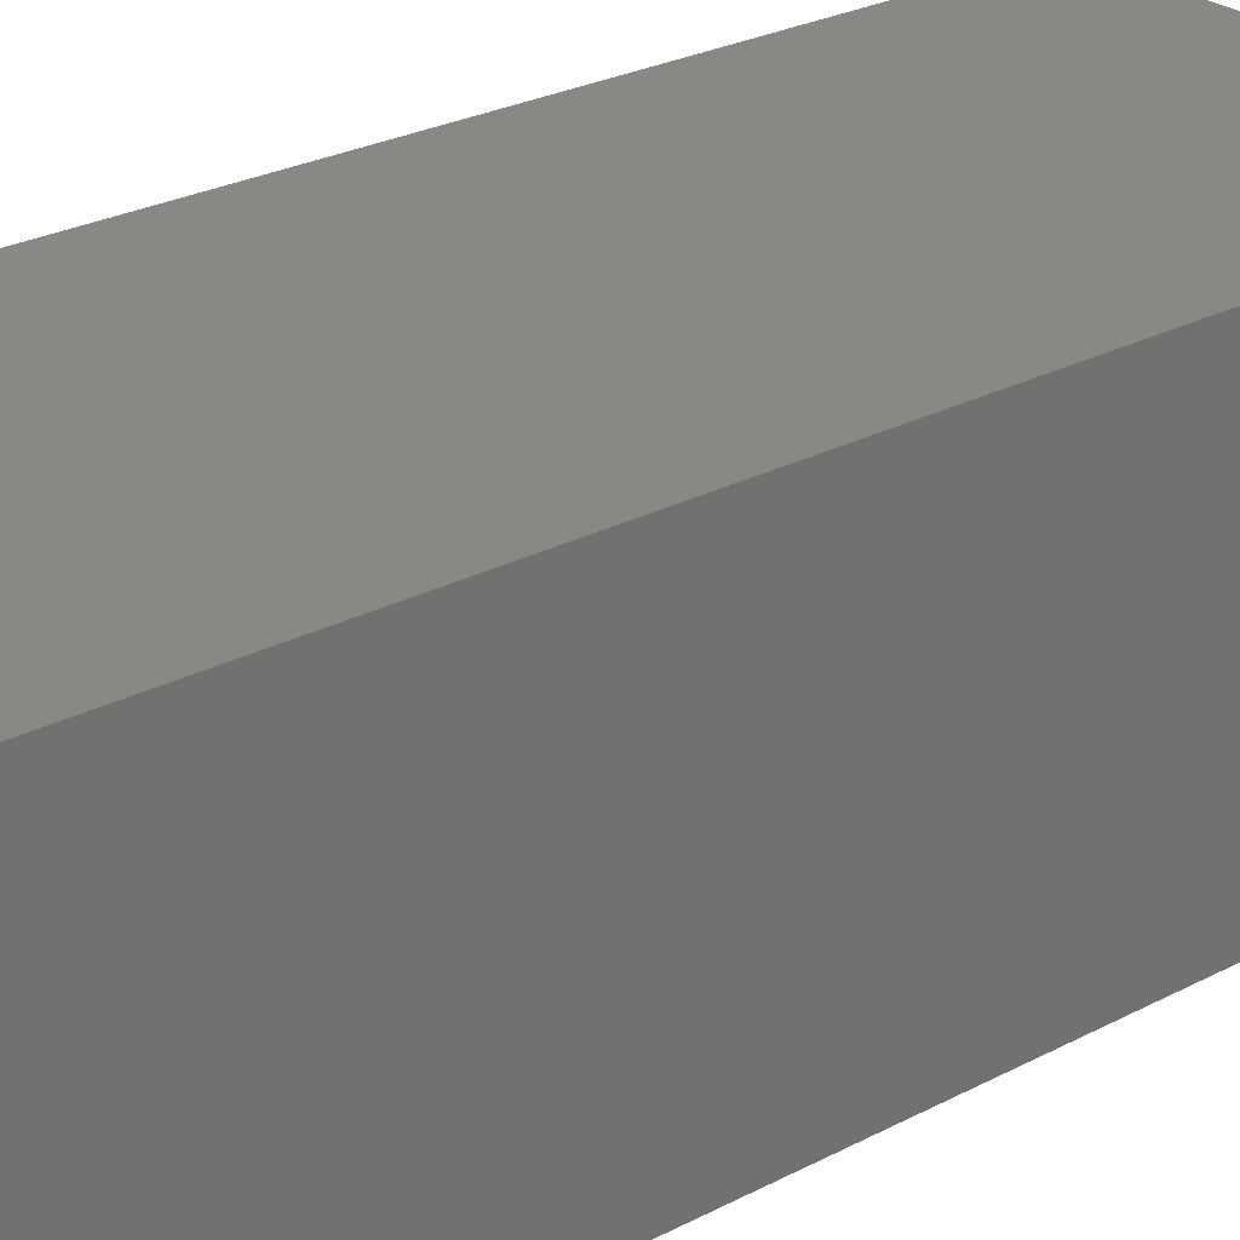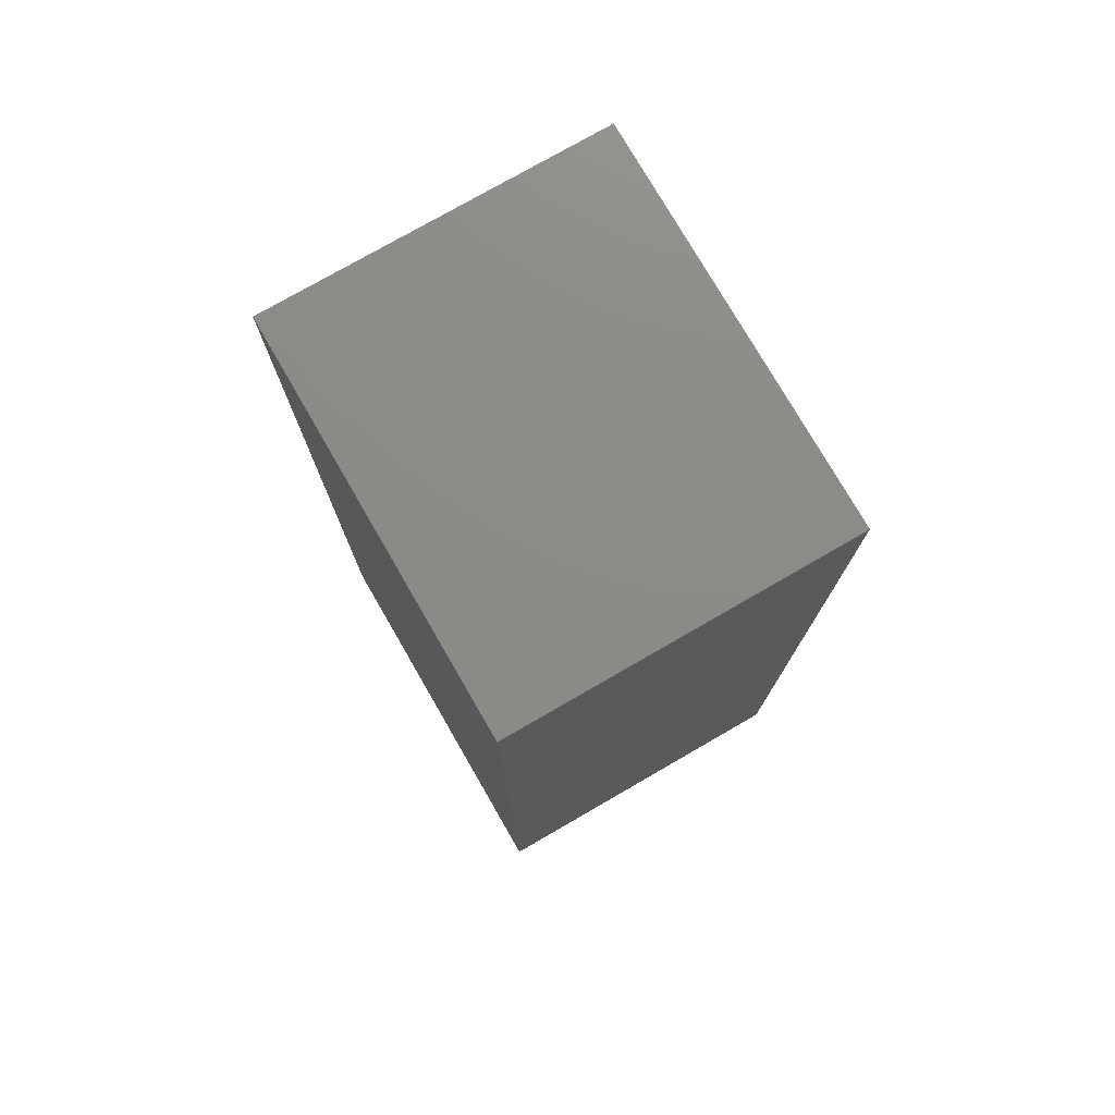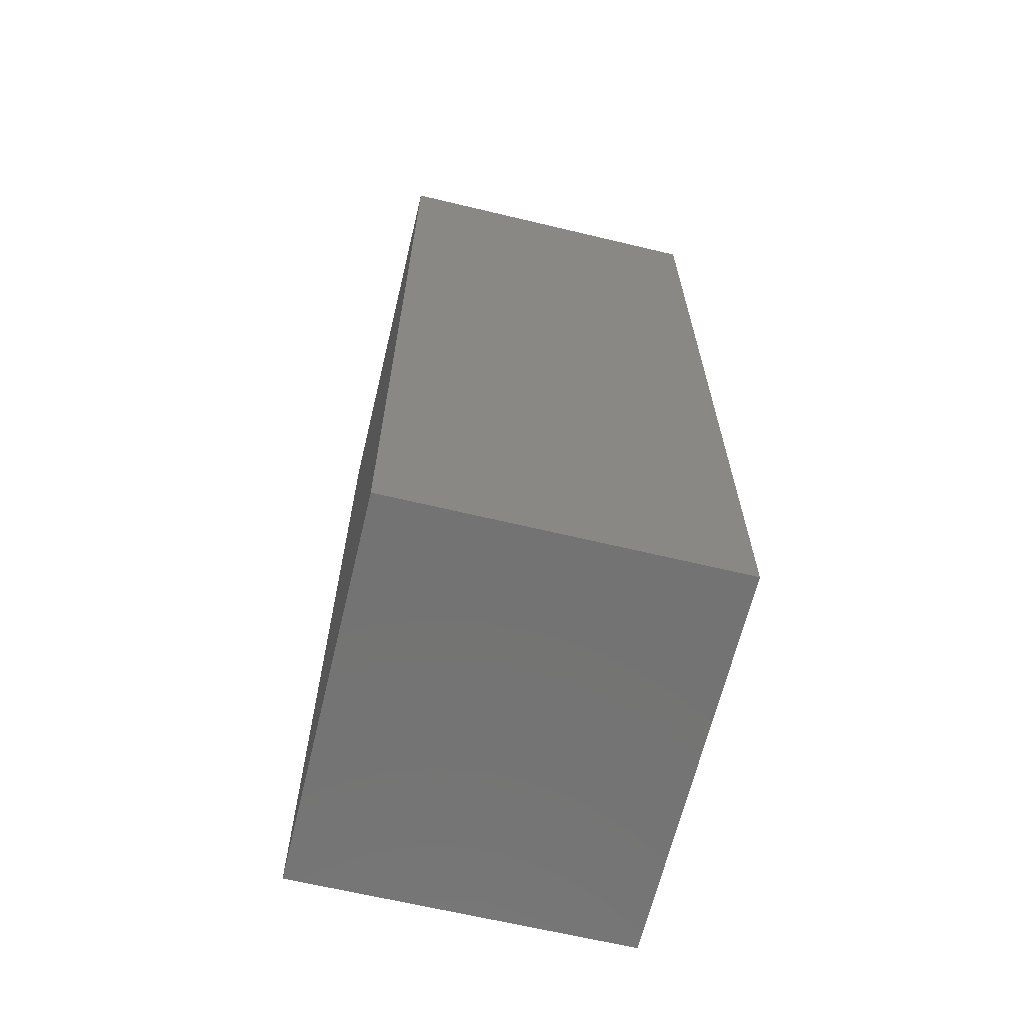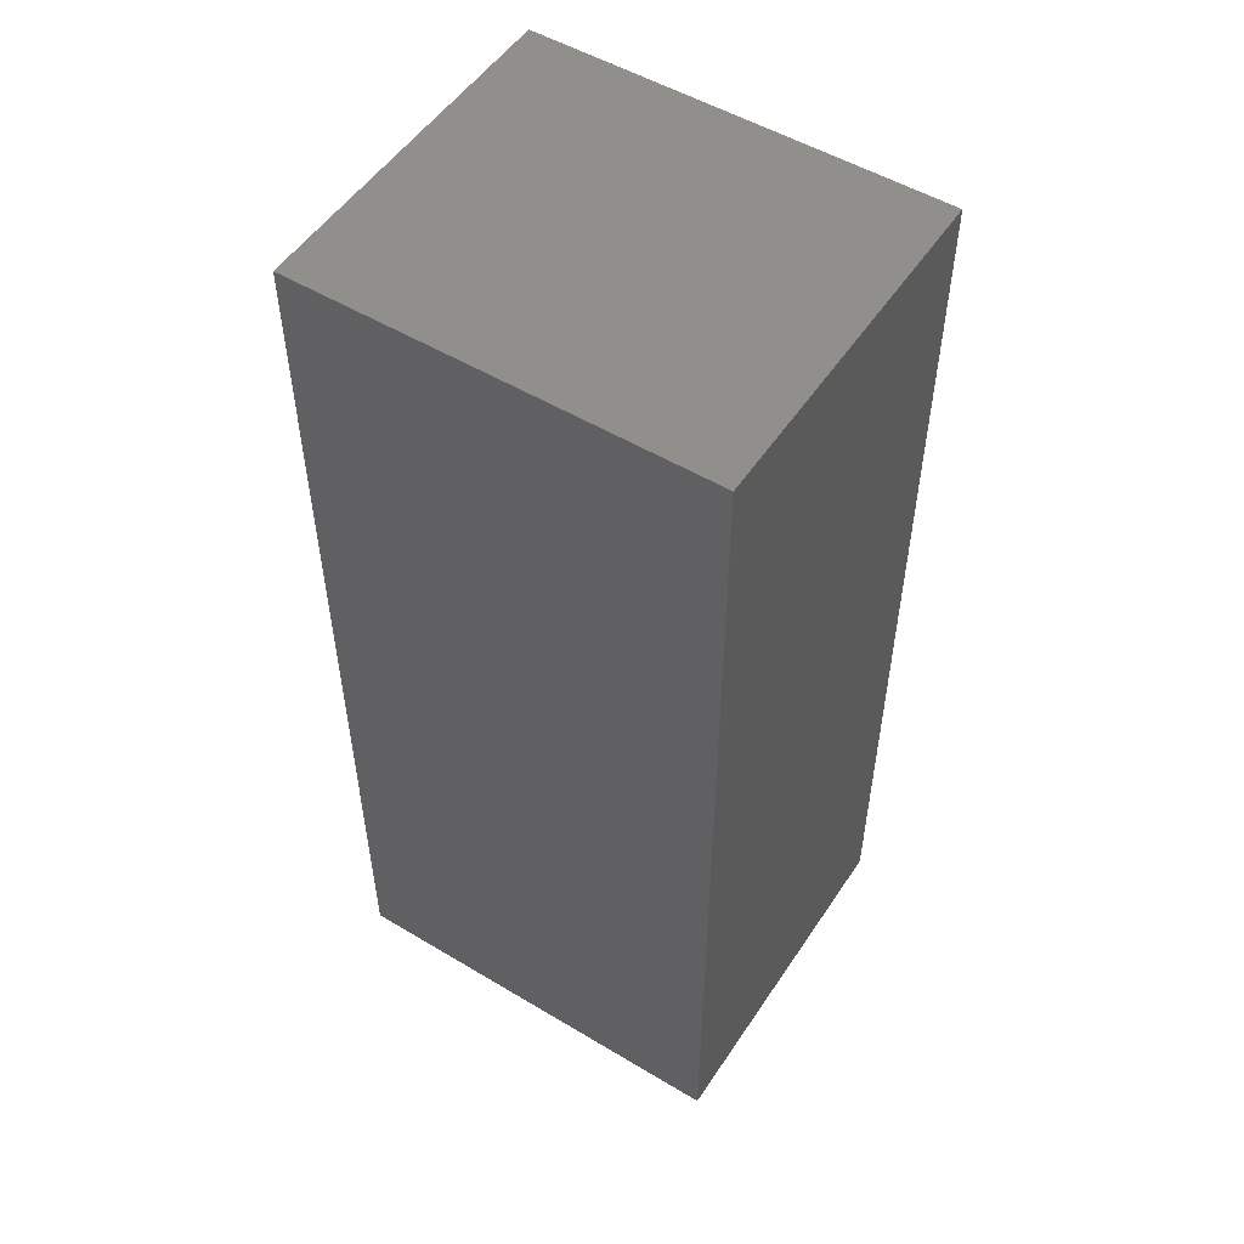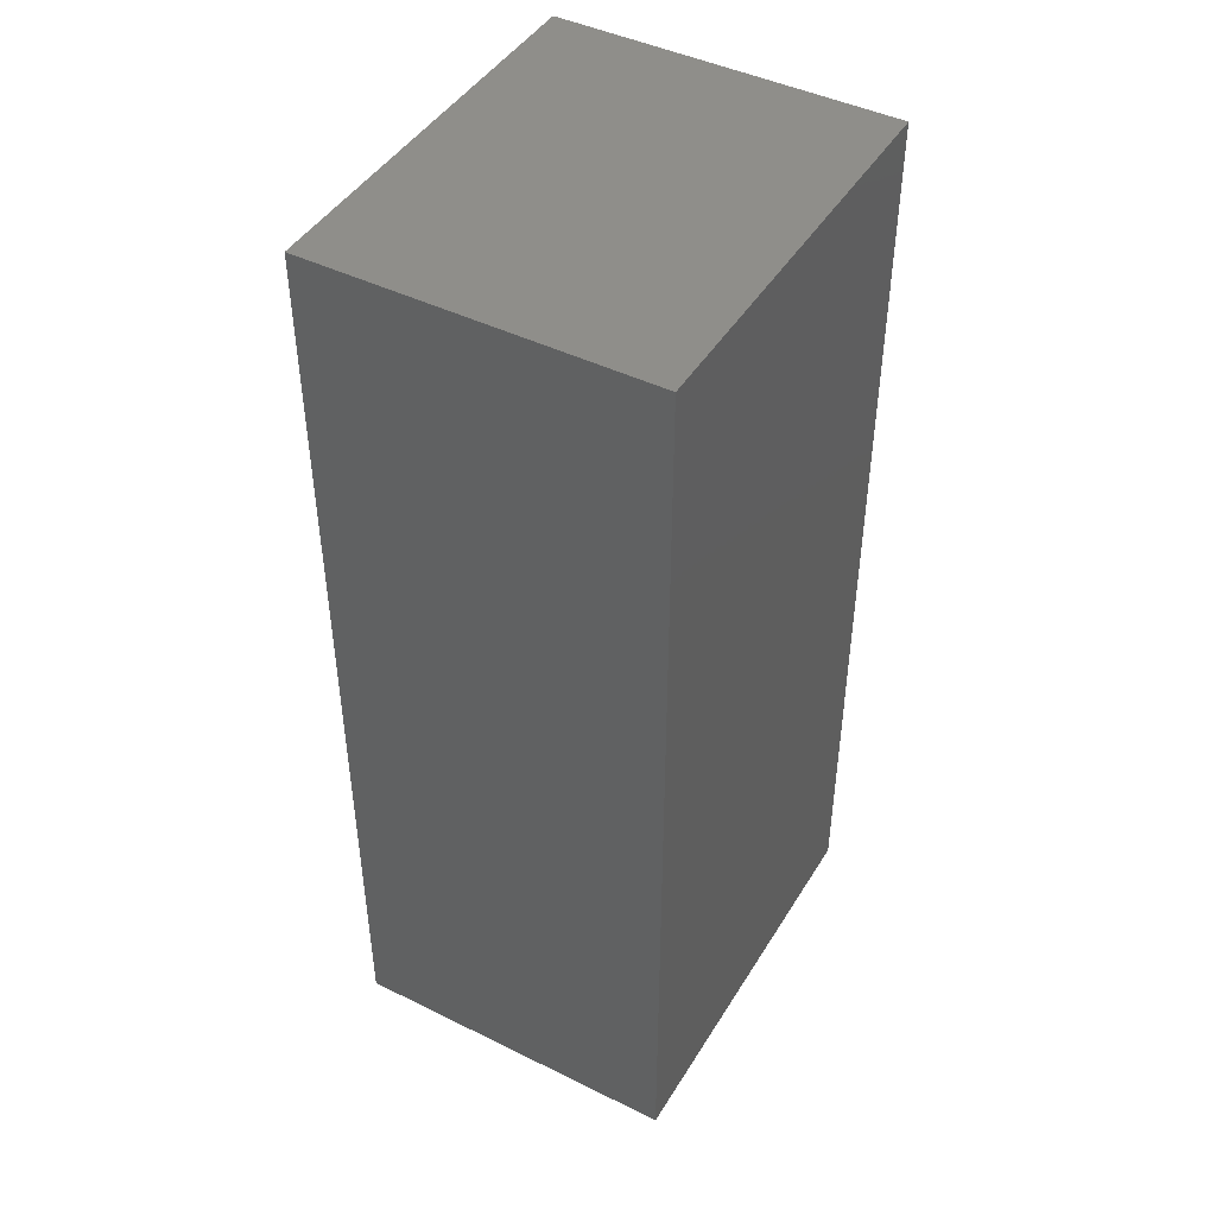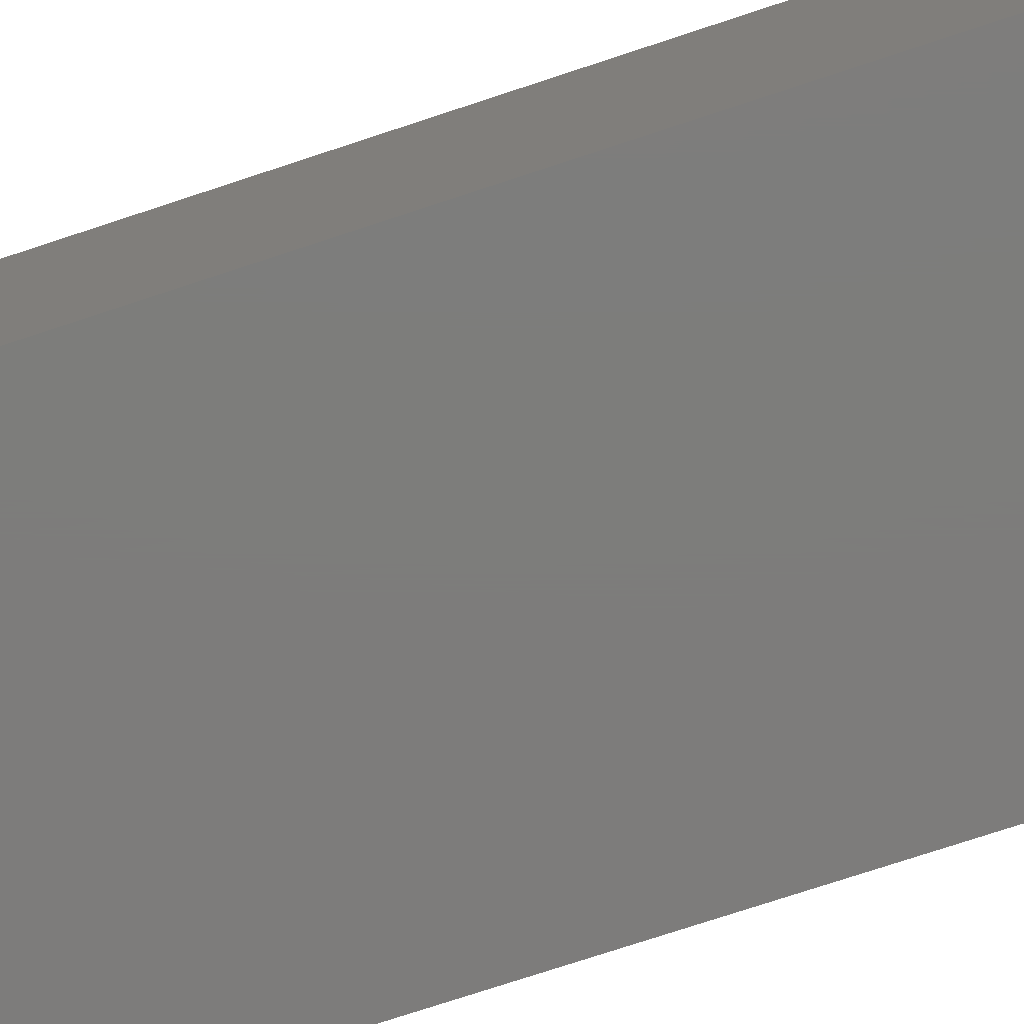
<metadata>
{"format":"stl","ext":"stl","renderer":"f3d","projection":"perspective","resolution":1024,"background":"white","views":[{"elev":26.1,"azim":50.1,"up":"+Y"},{"elev":76.7,"azim":-120.0,"up":"+Z"},{"elev":-65.4,"azim":-103.5,"up":"+Z"},{"elev":52.4,"azim":-147.2,"up":"+Z"},{"elev":44.9,"azim":-60.3,"up":"+Z"},{"elev":-76.3,"azim":108.2,"up":"+Y"}]}
</metadata>
<code>
# stl→obj: 8 verts, 12 faces
v 72.01 -69.61 0.03
v 72.01 -60.91 -24.25
v 72.01 -60.91 0.03
v 72.01 -69.61 -24.25
v 61.72 -60.91 0.03
v 61.72 -69.61 0.03
v 61.72 -69.61 -24.25
v 61.72 -60.91 -24.25
f 1 2 3
f 2 1 4
f 5 1 3
f 1 5 6
f 7 2 4
f 2 7 8
f 7 5 8
f 5 7 6
f 2 5 3
f 5 2 8
f 7 1 6
f 1 7 4

</code>
